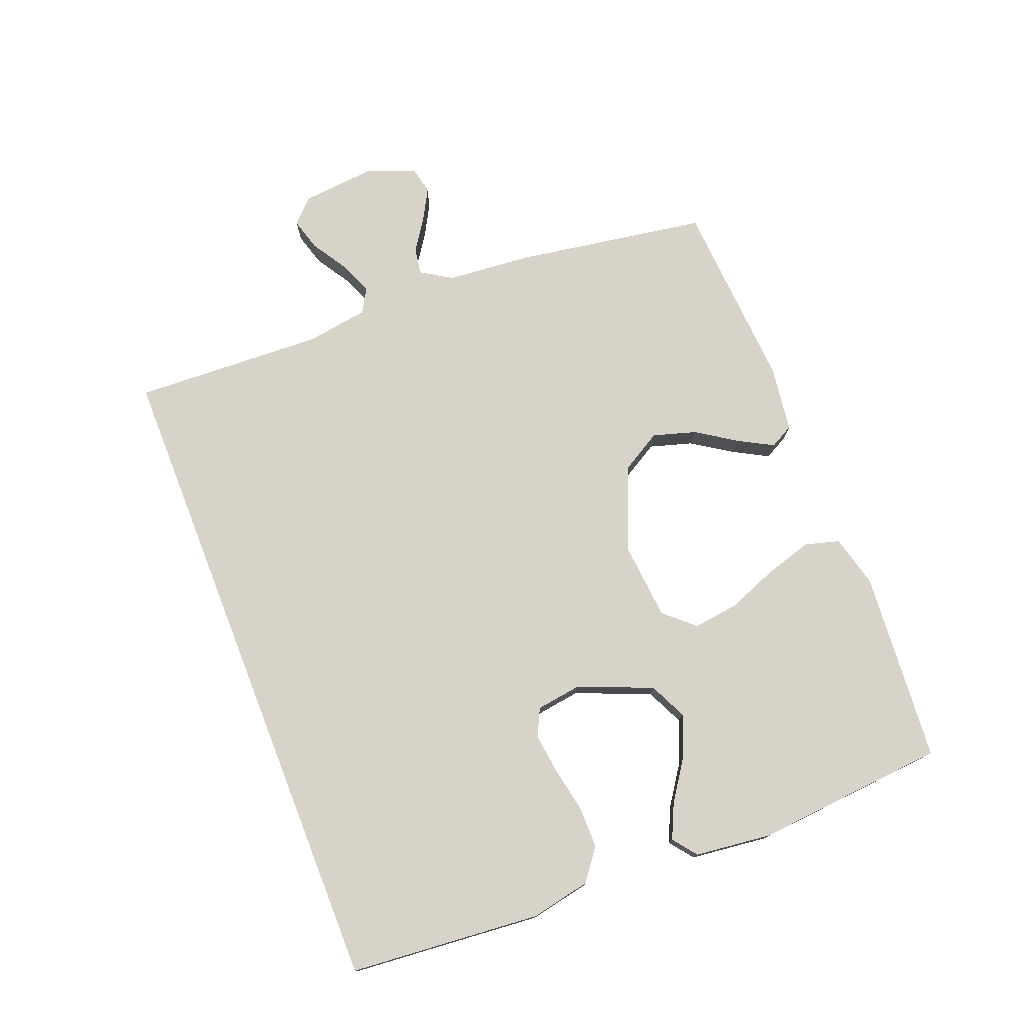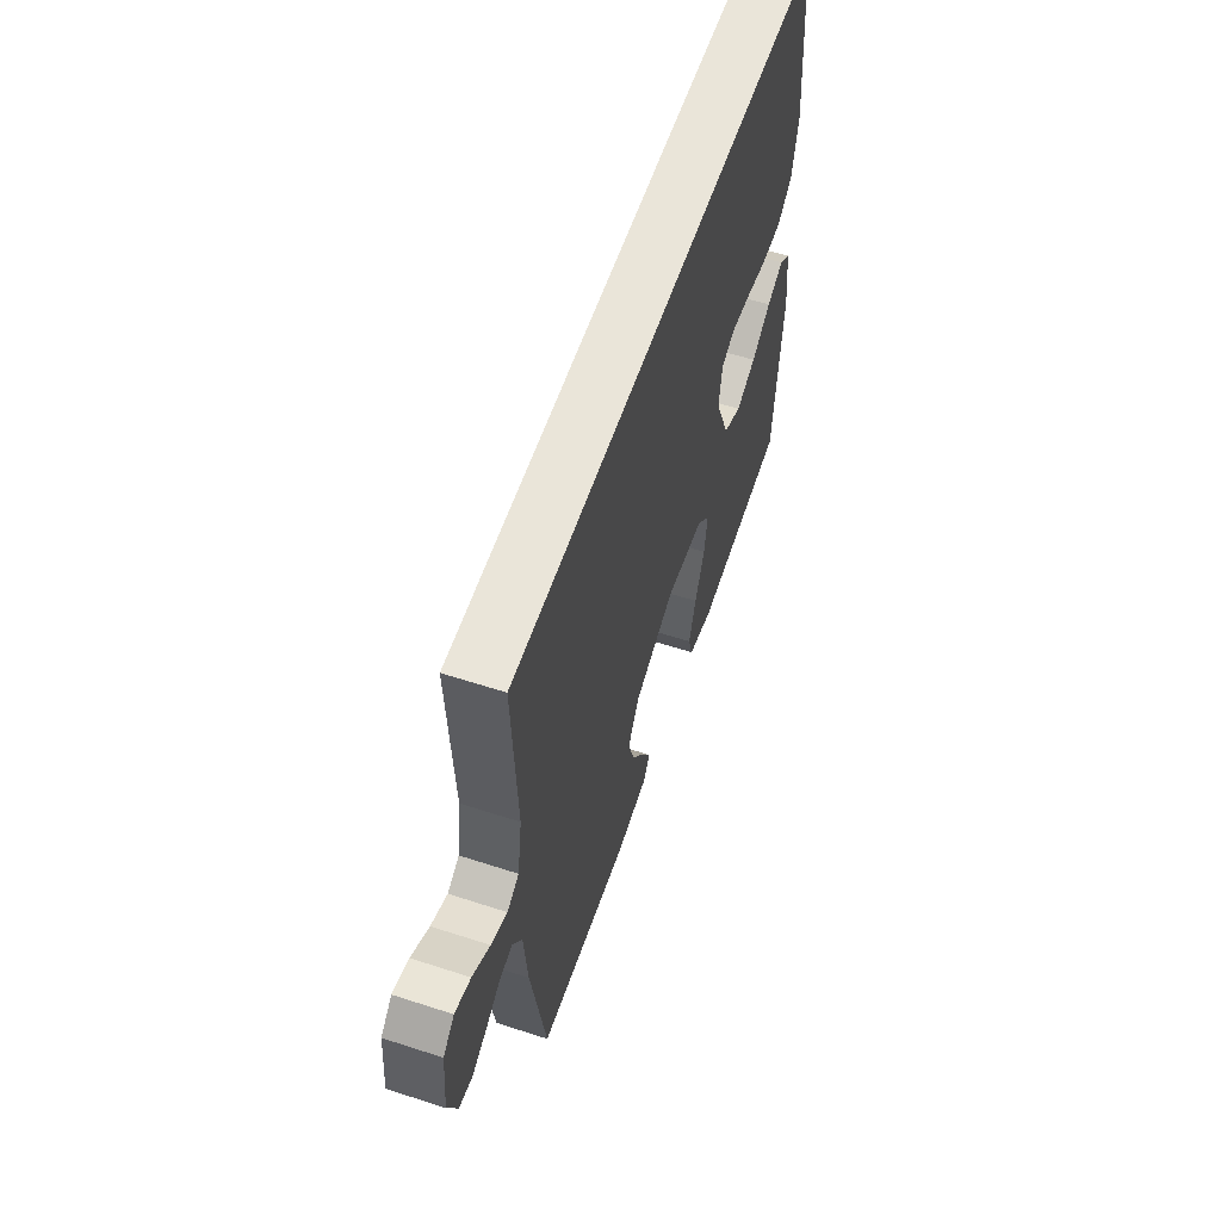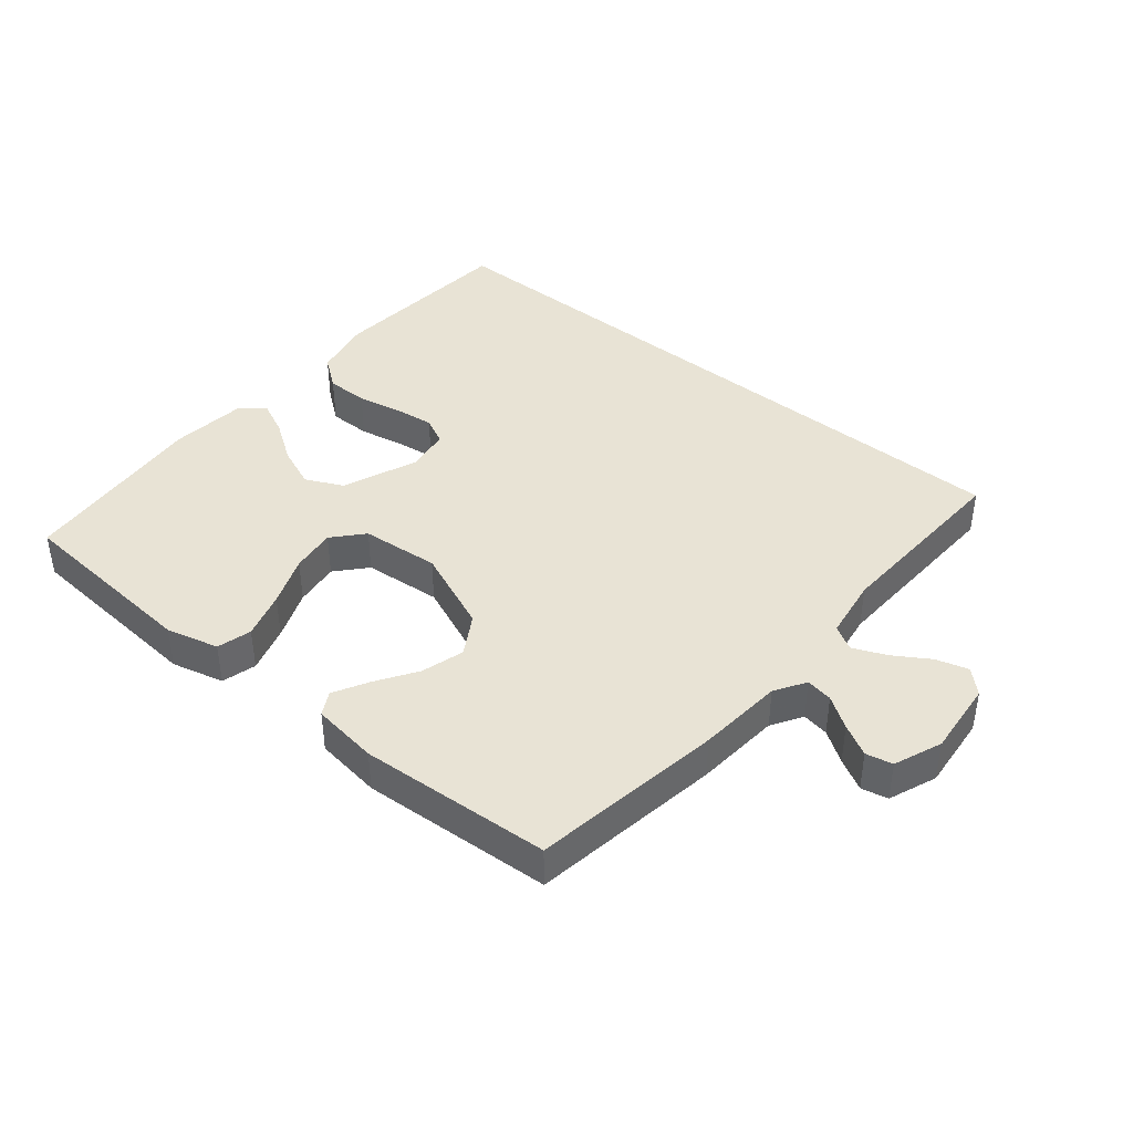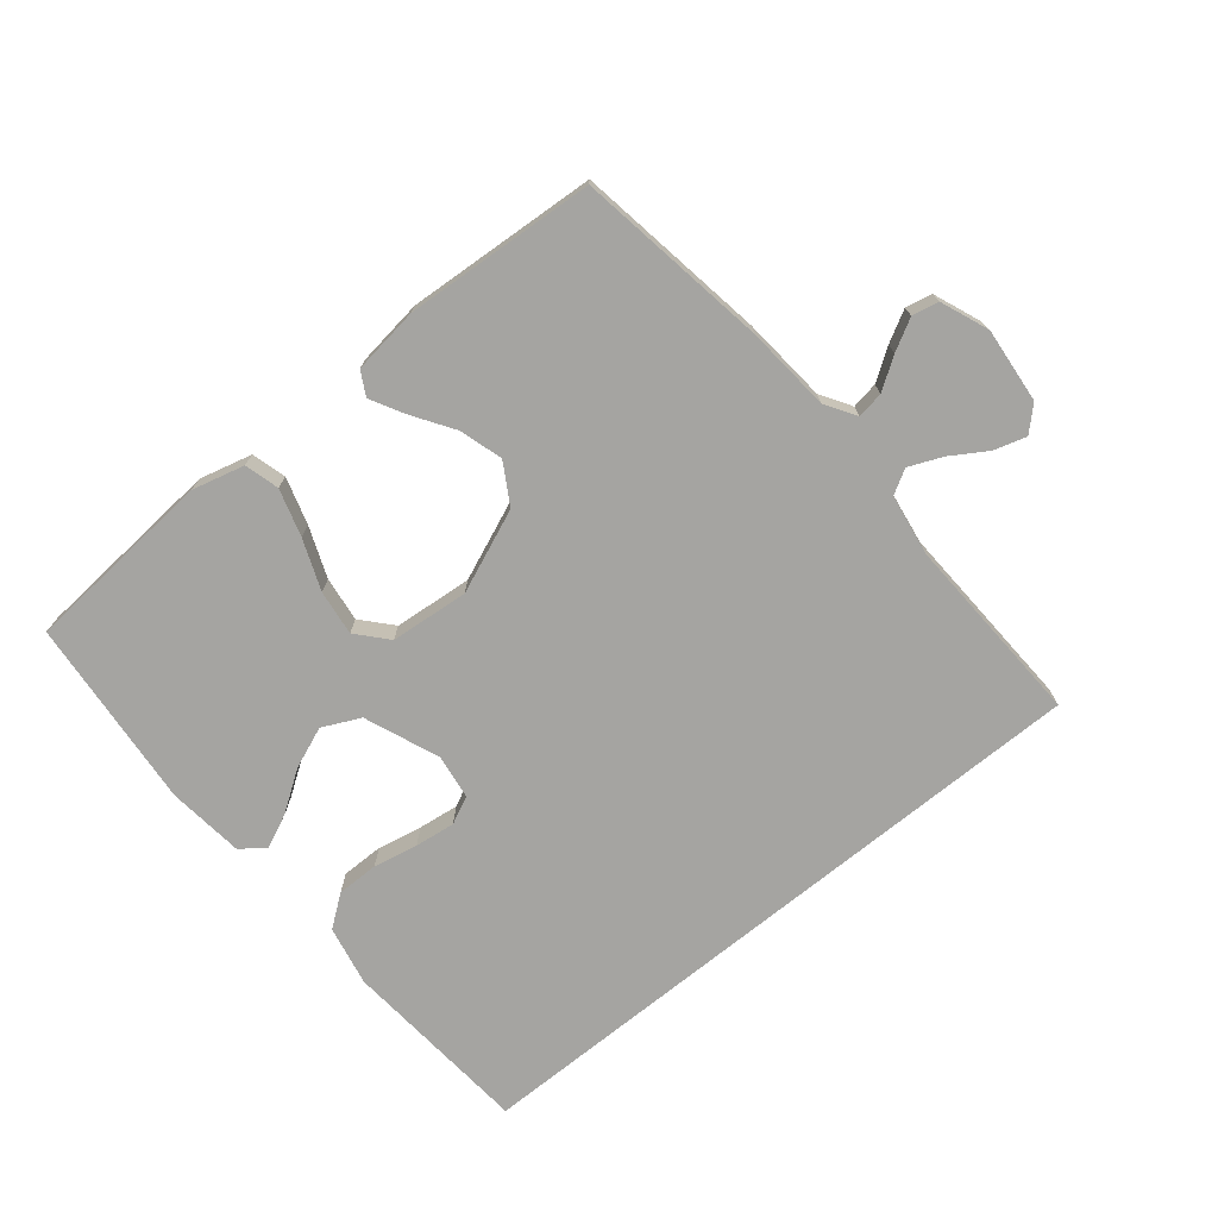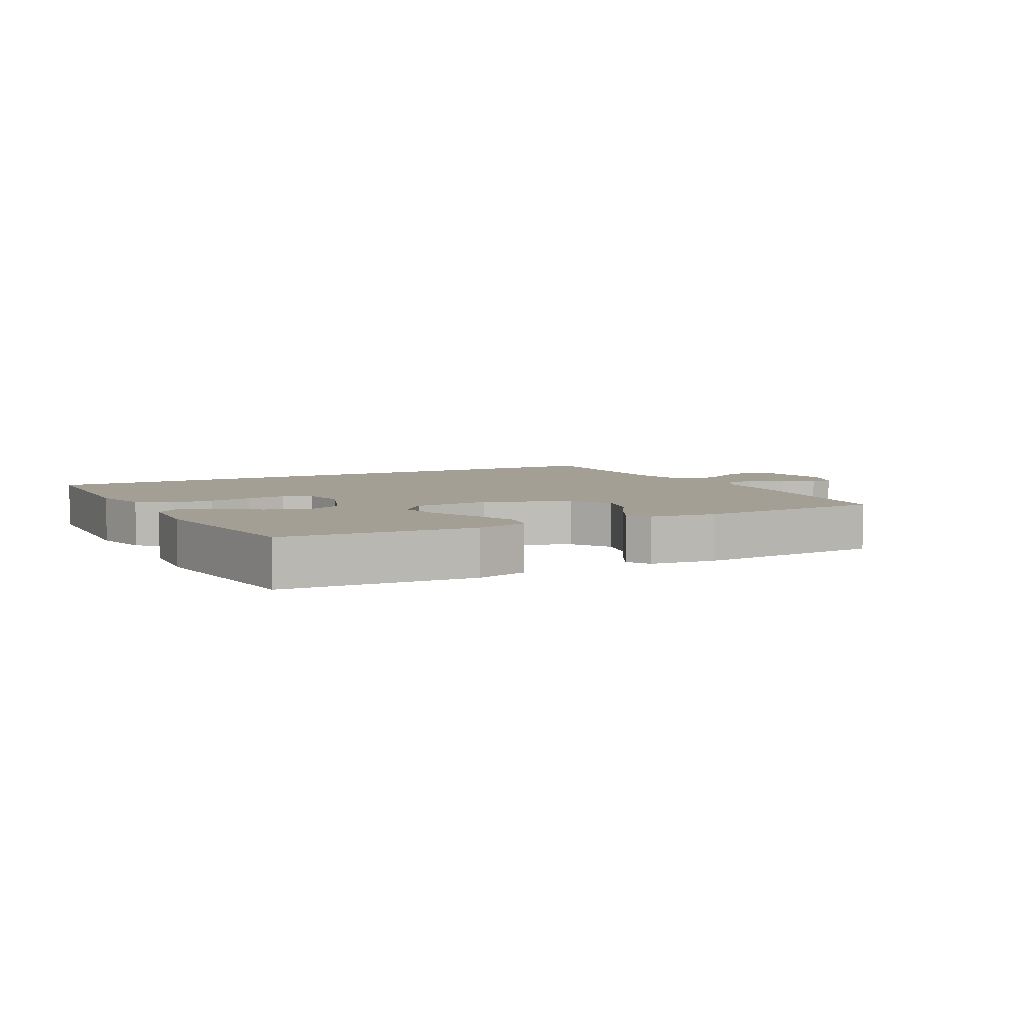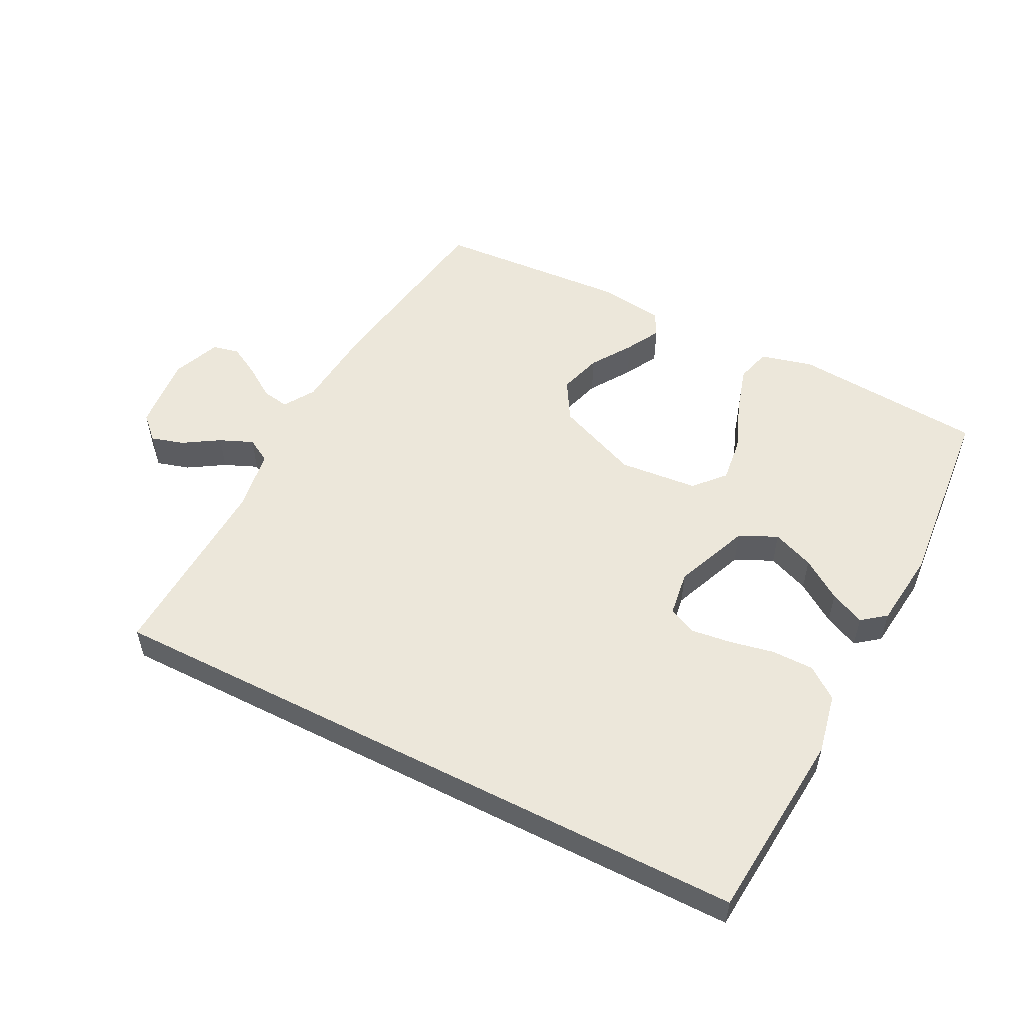
<metadata>
{"format":"obj","ext":"obj","renderer":"f3d","projection":"perspective","resolution":1024,"background":"white","views":[{"elev":76.1,"azim":68.6,"up":"+Y"},{"elev":58.5,"azim":-71.4,"up":"+Z"},{"elev":41.3,"azim":-140.6,"up":"+Y"},{"elev":-73.4,"azim":-140.9,"up":"+Y"},{"elev":5.3,"azim":150.7,"up":"+Y"},{"elev":53.6,"azim":27.0,"up":"+Y"}]}
</metadata>
<code>
v -0.5 0.07 -0.5
v -0.548 0.07 -0.2
v -0.56 0.07 -0.065
v -0.59 0.07 -0.017
v -0.632 0.07 -0.024
v -0.681 0.07 -0.057
v -0.73 0.07 -0.084
v -0.772 0.07 -0.075
v -0.802 0.07 0
v -0.791 0.07 0.118
v -0.755 0.07 0.153
v -0.704 0.07 0.138
v -0.648 0.07 0.103
v -0.596 0.07 0.081
v -0.558 0.07 0.103
v -0.543 0.07 0.2
v -0.556 0.07 0.5
v 0.481 0.07 0.5
v 0.507 0.07 0.2
v 0.488 0.07 0.106
v 0.439 0.07 0.069
v 0.373 0.07 0.069
v 0.303 0.07 0.083
v 0.24 0.07 0.091
v 0.197 0.07 0.07
v 0.187 0.07 0
v 0.234 0.07 -0.117
v 0.293 0.07 -0.145
v 0.358 0.07 -0.119
v 0.421 0.07 -0.076
v 0.475 0.07 -0.051
v 0.512 0.07 -0.08
v 0.526 0.07 -0.2
v 0.5 0.07 -0.5
v 0.2 0.07 -0.524
v 0.118 0.07 -0.503
v 0.103 0.07 -0.449
v 0.125 0.07 -0.375
v 0.156 0.07 -0.296
v 0.165 0.07 -0.225
v 0.123 0.07 -0.178
v 0 0.07 -0.167
v -0.13 0.07 -0.221
v -0.167 0.07 -0.284
v -0.147 0.07 -0.351
v -0.105 0.07 -0.415
v -0.076 0.07 -0.468
v -0.096 0.07 -0.505
v -0.2 0.07 -0.519
v -0.5 0 -0.5
v -0.548 0 -0.2
v -0.56 0 -0.065
v -0.59 0 -0.017
v -0.632 0 -0.024
v -0.681 0 -0.057
v -0.73 0 -0.084
v -0.772 0 -0.075
v -0.802 0 0
v -0.791 0 0.118
v -0.755 0 0.153
v -0.704 0 0.138
v -0.648 0 0.103
v -0.596 0 0.081
v -0.558 0 0.103
v -0.543 0 0.2
v -0.556 0 0.5
v 0.481 0 0.5
v 0.507 0 0.2
v 0.488 0 0.106
v 0.439 0 0.069
v 0.373 0 0.069
v 0.303 0 0.083
v 0.24 0 0.091
v 0.197 0 0.07
v 0.187 0 0
v 0.234 0 -0.117
v 0.293 0 -0.145
v 0.358 0 -0.119
v 0.421 0 -0.076
v 0.475 0 -0.051
v 0.512 0 -0.08
v 0.526 0 -0.2
v 0.5 0 -0.5
v 0.2 0 -0.524
v 0.118 0 -0.503
v 0.103 0 -0.449
v 0.125 0 -0.375
v 0.156 0 -0.296
v 0.165 0 -0.225
v 0.123 0 -0.178
v 0 0 -0.167
v -0.13 0 -0.221
v -0.167 0 -0.284
v -0.147 0 -0.351
v -0.105 0 -0.415
v -0.076 0 -0.468
v -0.096 0 -0.505
v -0.2 0 -0.519
f 45 46 47 48
f 45 48 49 1
f 36 37 38 39
f 34 35 36 39
f 34 39 40
f 33 34 40 41
f 29 30 31 32
f 28 29 32 33
f 20 21 22 23
f 20 23 24
f 19 20 24
f 16 17 18 19
f 15 16 19 24
f 14 15 24 25
f 10 11 12 13
f 10 13 14
f 9 10 14
f 5 6 7 8
f 5 8 9 14
f 45 1 2 3
f 44 45 3 4
f 28 33 41 42
f 27 28 42
f 26 27 42
f 26 42 43
f 25 26 43
f 14 25 43
f 4 5 14
f 4 14 43 44
f 97 96 95 94
f 50 98 97 94
f 88 87 86 85
f 88 85 84 83
f 89 88 83
f 90 89 83 82
f 81 80 79 78
f 82 81 78 77
f 72 71 70 69
f 73 72 69
f 73 69 68
f 68 67 66 65
f 73 68 65 64
f 74 73 64 63
f 62 61 60 59
f 63 62 59
f 63 59 58
f 57 56 55 54
f 63 58 57 54
f 52 51 50 94
f 53 52 94 93
f 91 90 82 77
f 91 77 76
f 91 76 75
f 92 91 75
f 92 75 74
f 92 74 63
f 63 54 53
f 93 92 63 53
f 1 50 51 2
f 2 51 52 3
f 3 52 53 4
f 4 53 54 5
f 5 54 55 6
f 6 55 56 7
f 7 56 57 8
f 8 57 58 9
f 9 58 59 10
f 10 59 60 11
f 11 60 61 12
f 12 61 62 13
f 13 62 63 14
f 14 63 64 15
f 15 64 65 16
f 16 65 66 17
f 17 66 67 18
f 18 67 68 19
f 19 68 69 20
f 20 69 70 21
f 21 70 71 22
f 22 71 72 23
f 23 72 73 24
f 24 73 74 25
f 25 74 75 26
f 26 75 76 27
f 27 76 77 28
f 28 77 78 29
f 29 78 79 30
f 30 79 80 31
f 31 80 81 32
f 32 81 82 33
f 33 82 83 34
f 34 83 84 35
f 35 84 85 36
f 36 85 86 37
f 37 86 87 38
f 38 87 88 39
f 39 88 89 40
f 40 89 90 41
f 41 90 91 42
f 42 91 92 43
f 43 92 93 44
f 44 93 94 45
f 45 94 95 46
f 46 95 96 47
f 47 96 97 48
f 48 97 98 49
f 49 98 50 1

</code>
